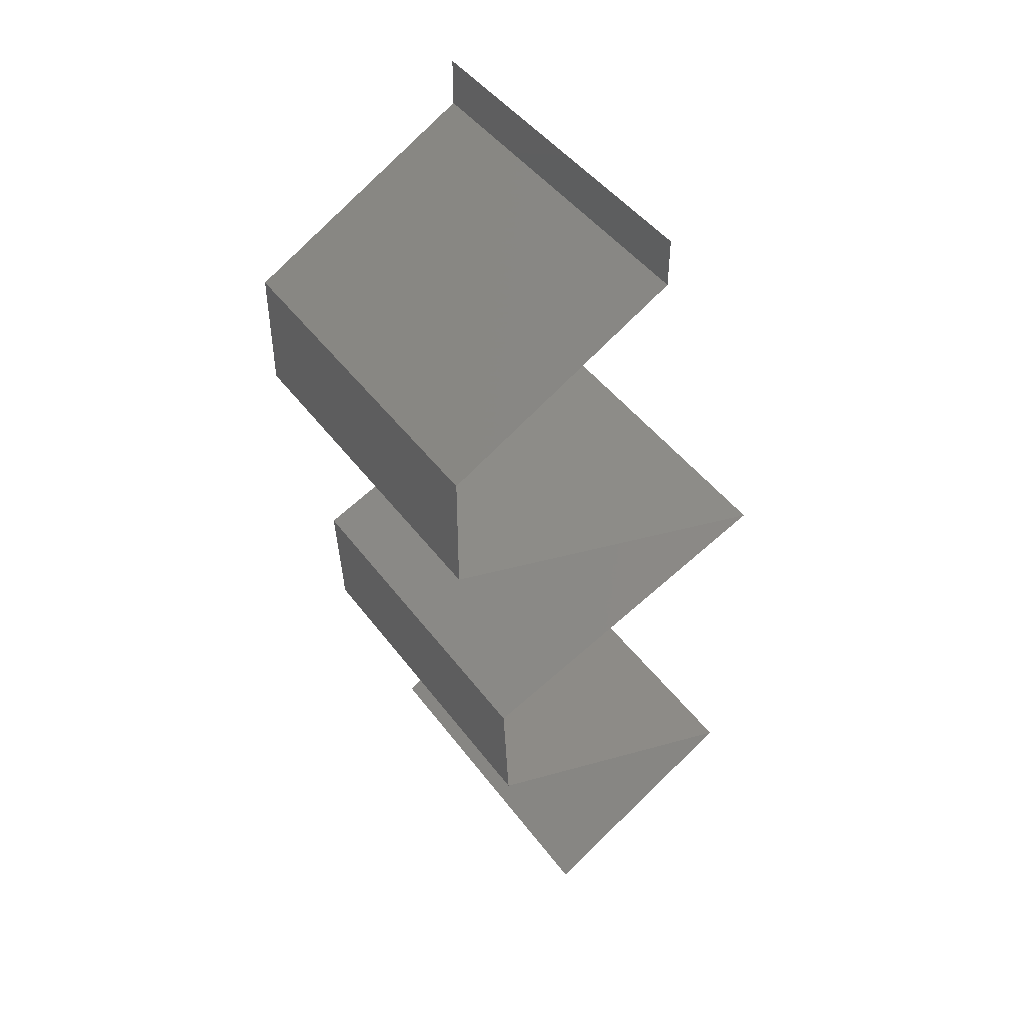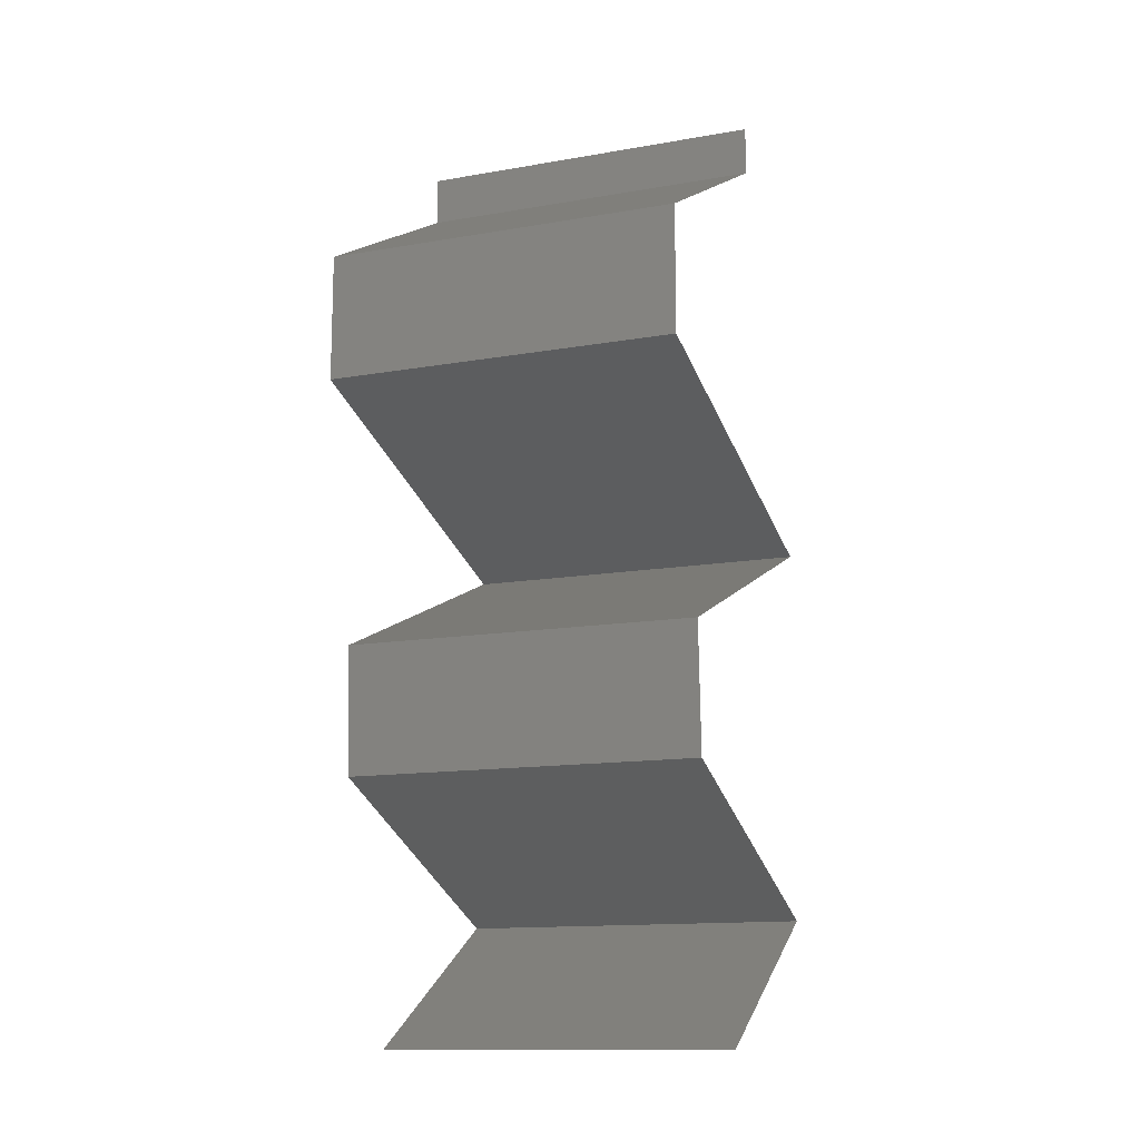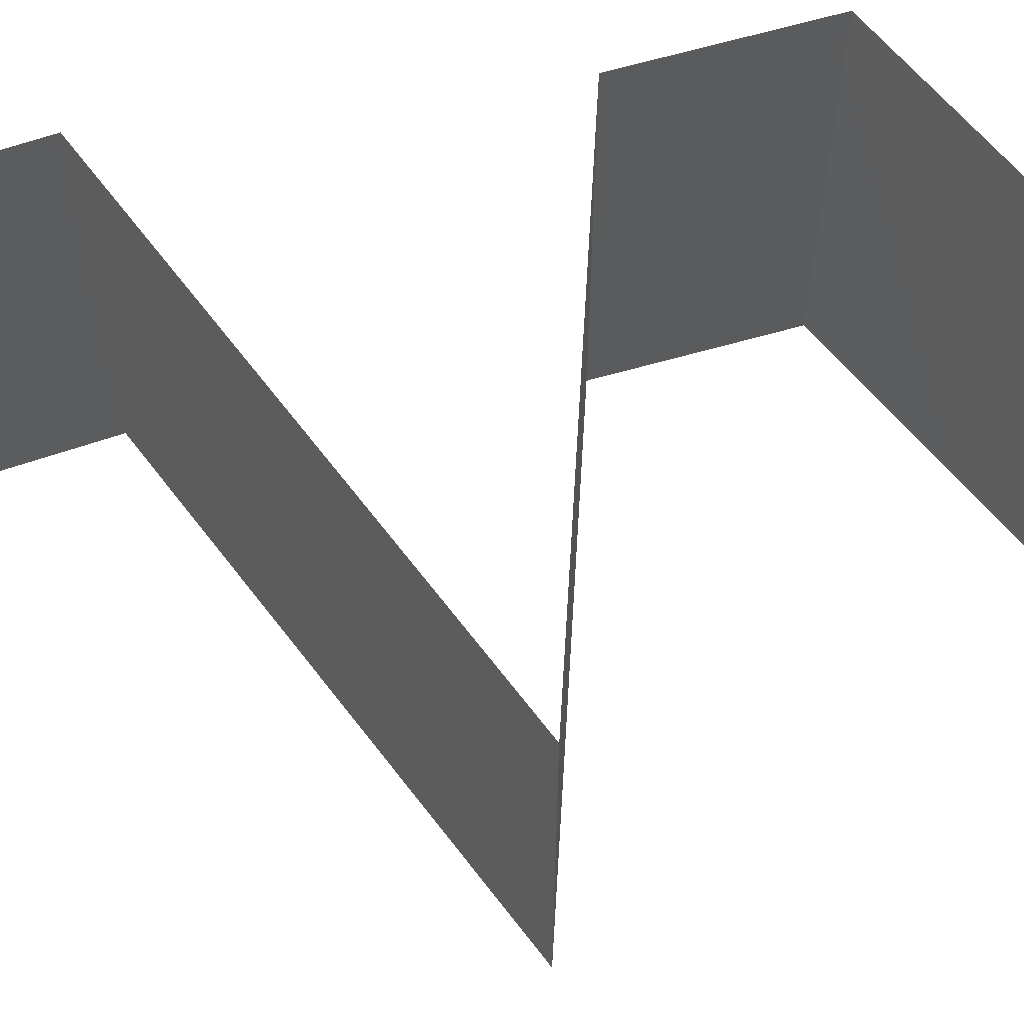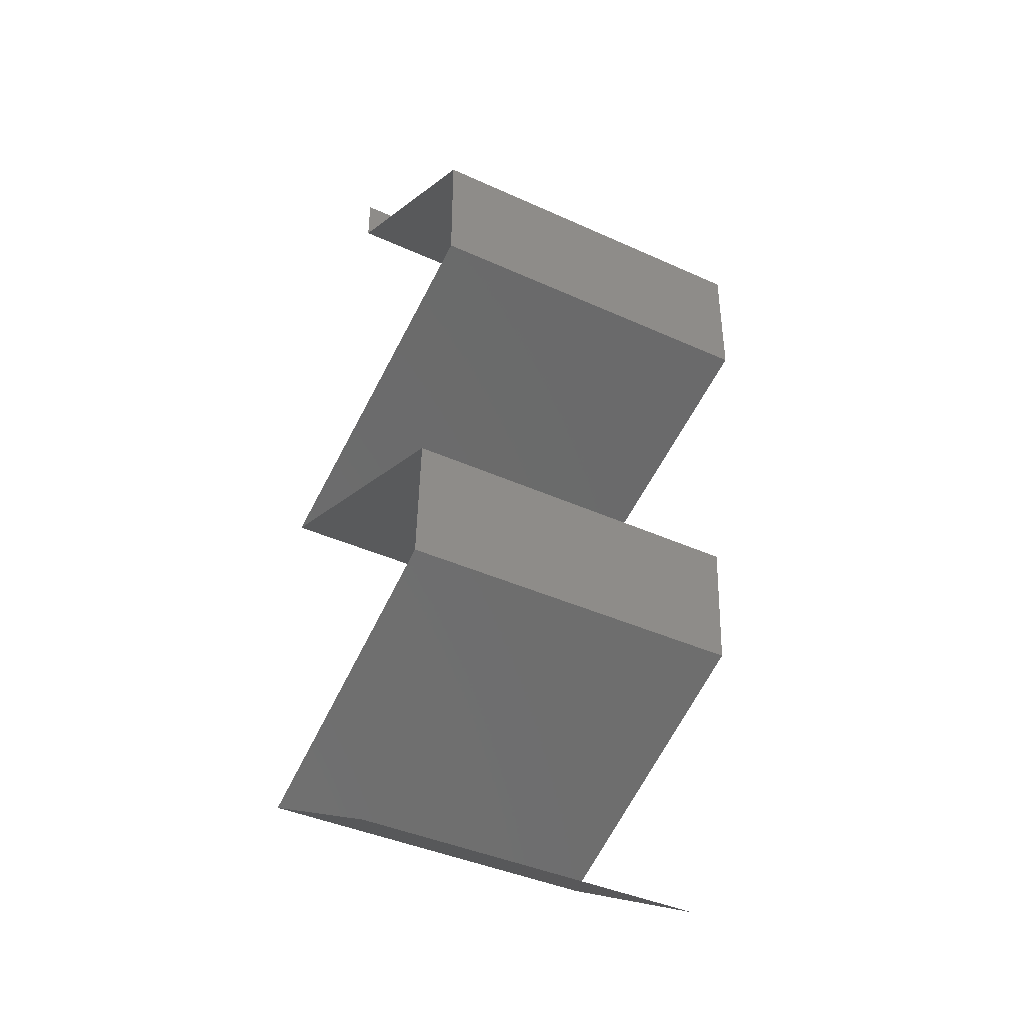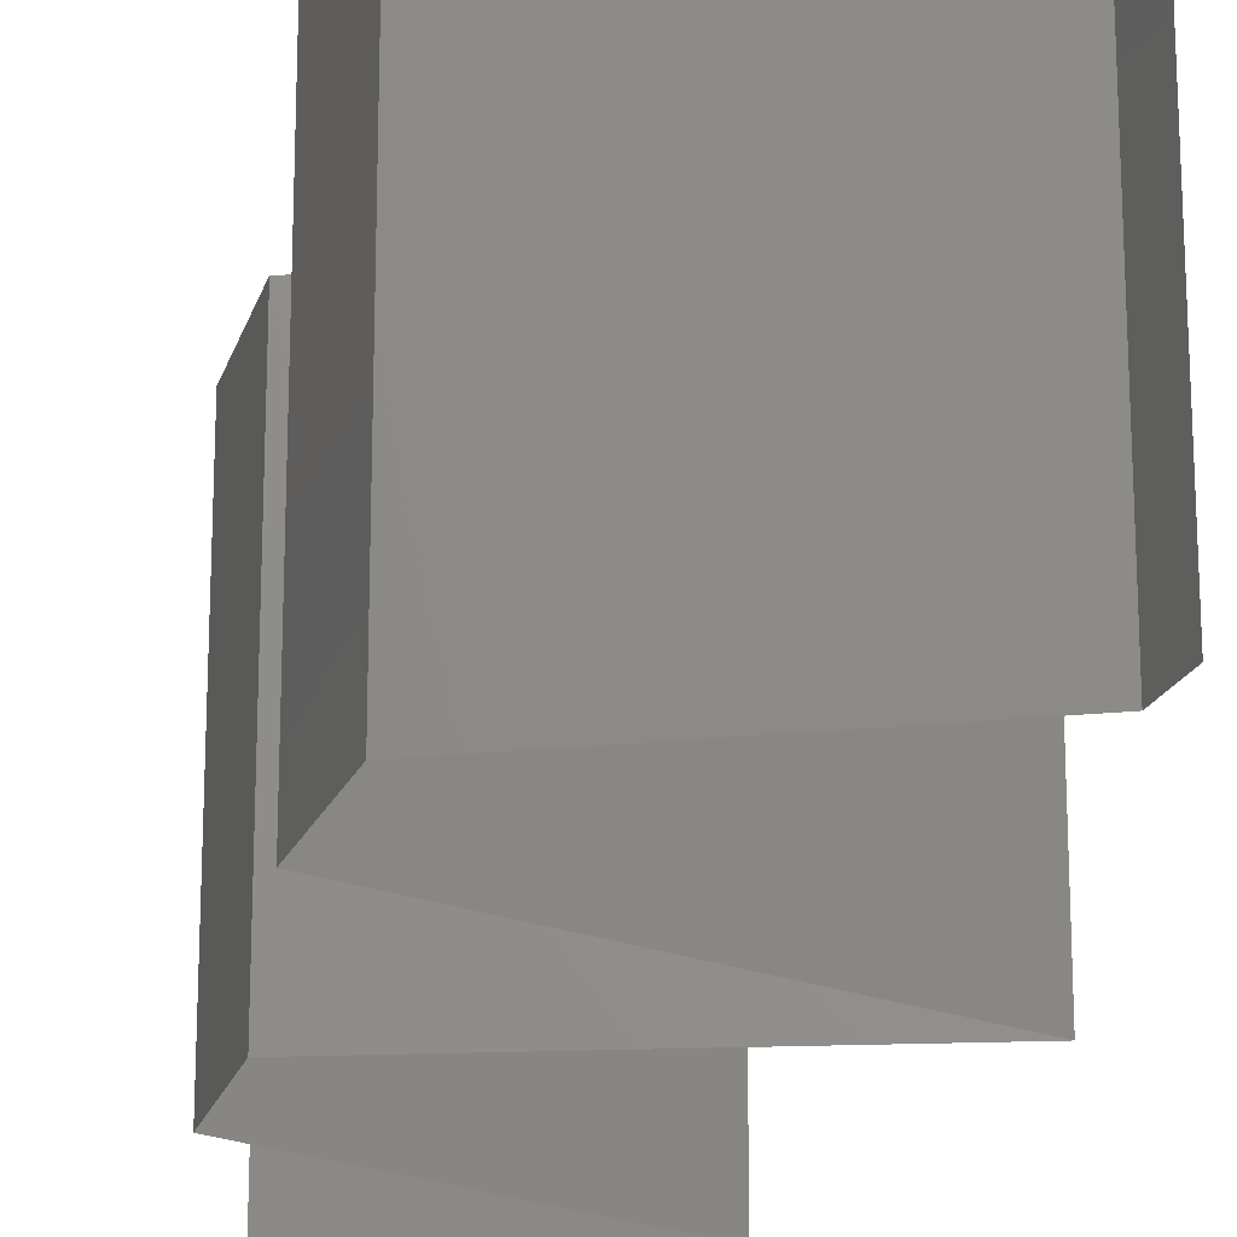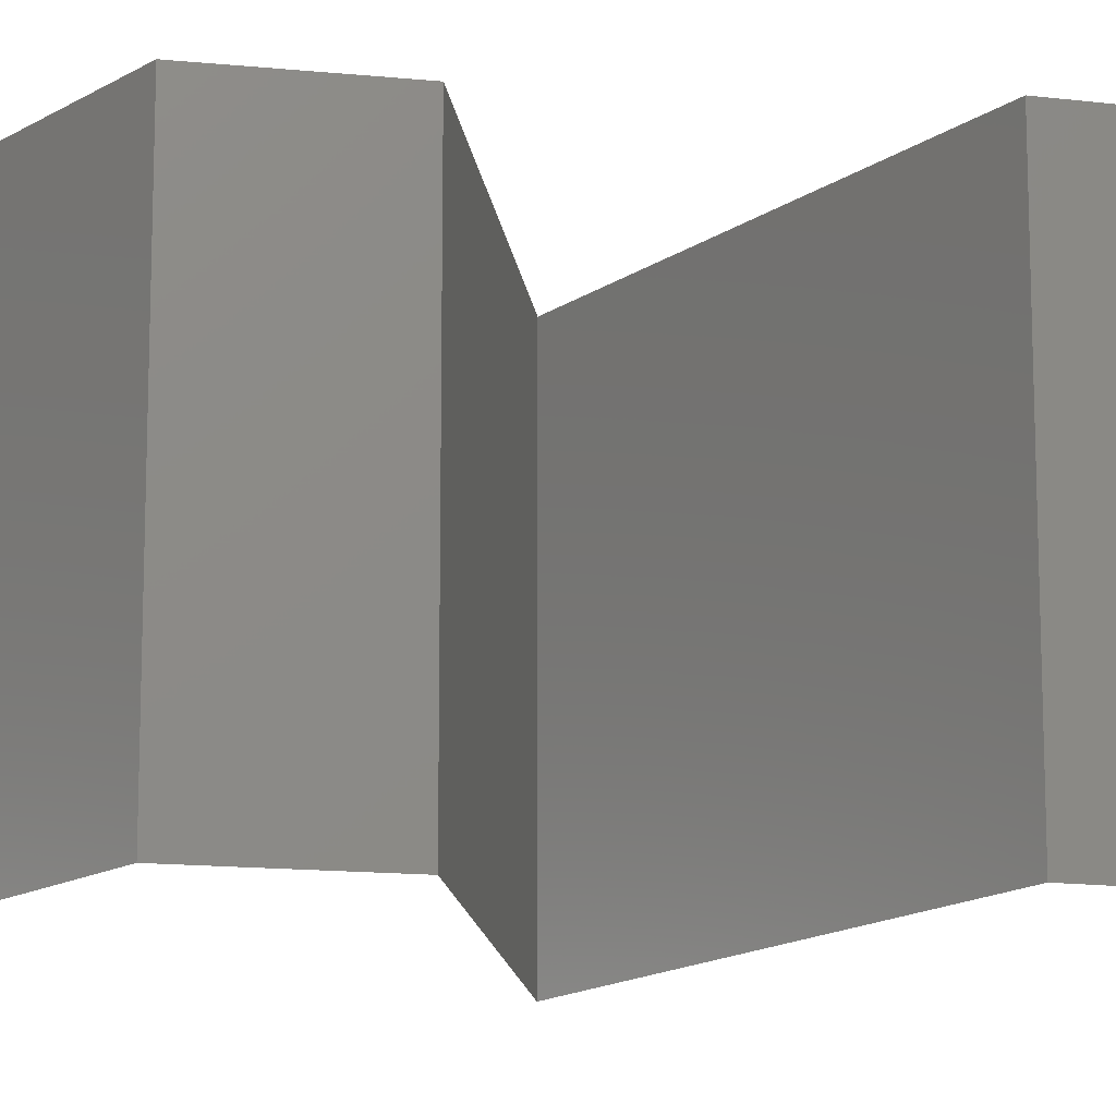
<metadata>
{"format":"stl","ext":"stl","renderer":"f3d","projection":"perspective","resolution":1024,"background":"white","views":[{"elev":46.0,"azim":145.5,"up":"+Y"},{"elev":-13.2,"azim":111.8,"up":"+Y"},{"elev":67.3,"azim":-108.4,"up":"+Z"},{"elev":-40.4,"azim":60.8,"up":"+Y"},{"elev":-20.6,"azim":162.4,"up":"+Z"},{"elev":-14.7,"azim":74.9,"up":"+Z"}]}
</metadata>
<code>
# stl→obj: 61 verts, 90 faces
v 0.04 0.05722 0
v 0.04 0.06 0
v 0.04 0.06 0.01
v 0.04 0.05722 0.01
v 0.04 0.06 0.02
v 0.04 0.05722 0.02
v 0.04656 0.05364 0.02
v 0.04647 0.05369 0.01231
v 0.05313 0.05007 0.02
v 0.05313 0.05007 0.01
v 0.05313 0.05007 0
v 0.04853 0.05257 0.005338
v 0.04402 0.05503 0.005378
v 0.04656 0.05364 0
v 0.05313 0.04649 0.015
v 0.05314 0.04291 0.01
v 0.05313 0.04649 0.005
v 0.05314 0.04291 0
v 0.05314 0.04291 0.02
v 0.03245 0.03576 0.01
v 0.04042 0.03852 0.01176
v 0.03245 0.03576 0.02
v 0.04279 0.03934 0.02
v 0.04614 0.04049 0.007347
v 0.04279 0.03934 0
v 0.0376 0.03754 0.005
v 0.03245 0.03576 0
v 0.04717 0.04085 0.01389
v 0.05028 0.02861 0.02
v 0.04331 0.0314 0.0124
v 0.04137 0.03218 0.02
v 0.05028 0.02861 0.01
v 0.03904 0.03312 0.006965
v 0.04137 0.03218 0
v 0.05028 0.02861 0
v 0.04495 0.03075 0.005824
v 0.03691 0.03397 0.015
v 0.04993 0.02146 0.01
v 0.05011 0.02503 0.005
v 0.05011 0.02503 0.015
v 0.04993 0.02146 0
v 0.04993 0.02146 0.02
v 0.03298 0.0143 0.02
v 0.03992 0.01723 0.01231
v 0.04146 0.01788 0.02
v 0.03298 0.0143 0.01
v 0.04369 0.01882 0.006782
v 0.04146 0.01788 0
v 0.0457 0.01967 0.015
v 0.03298 0.0143 0
v 0.03815 0.01648 0.005772
v 0.03724 0.0118 0.015
v 0.04515 0.007152 0
v 0.04089 0.009655 0.005
v 0.04515 0.007152 0.01
v 0.04113 0.009512 0.015
v 0.04515 0.007152 0.02
v 0.037 0.01194 0.005
v 0.03907 0.01073 0
v 0.03907 0.01073 0.02
v 0.03907 0.01073 0.01
f 1 2 3
f 4 5 6
f 3 5 4
f 1 3 4
f 7 8 6
f 9 8 7
f 6 8 4
f 10 8 9
f 11 12 10
f 4 13 1
f 1 13 14
f 14 12 11
f 12 13 8
f 14 13 12
f 12 8 10
f 8 13 4
f 10 15 16
f 11 17 18
f 16 17 10
f 19 15 9
f 10 17 11
f 9 15 10
f 18 17 16
f 16 15 19
f 20 21 22
f 22 21 23
f 18 24 25
f 16 24 18
f 25 26 27
f 23 28 19
f 27 26 20
f 19 28 16
f 24 26 25
f 21 26 24
f 23 21 28
f 20 26 21
f 21 24 28
f 28 24 16
f 29 30 31
f 32 30 29
f 20 33 27
f 27 33 34
f 35 36 32
f 22 37 20
f 31 37 22
f 34 36 35
f 20 37 33
f 33 37 30
f 36 30 32
f 30 37 31
f 36 33 30
f 34 33 36
f 38 39 32
f 32 40 38
f 35 39 41
f 42 40 29
f 32 39 35
f 29 40 32
f 41 39 38
f 38 40 42
f 43 44 45
f 46 44 43
f 38 47 41
f 41 47 48
f 42 49 38
f 50 51 46
f 45 49 42
f 48 51 50
f 38 49 47
f 47 49 44
f 51 44 46
f 44 49 45
f 51 47 44
f 48 47 51
f 43 52 46
f 53 54 55
f 55 56 57
f 46 58 50
f 59 54 53
f 60 52 43
f 50 58 59
f 57 56 60
f 60 56 52
f 59 58 54
f 58 61 54
f 56 61 52
f 46 61 58
f 52 61 46
f 54 61 55
f 55 61 56

</code>
